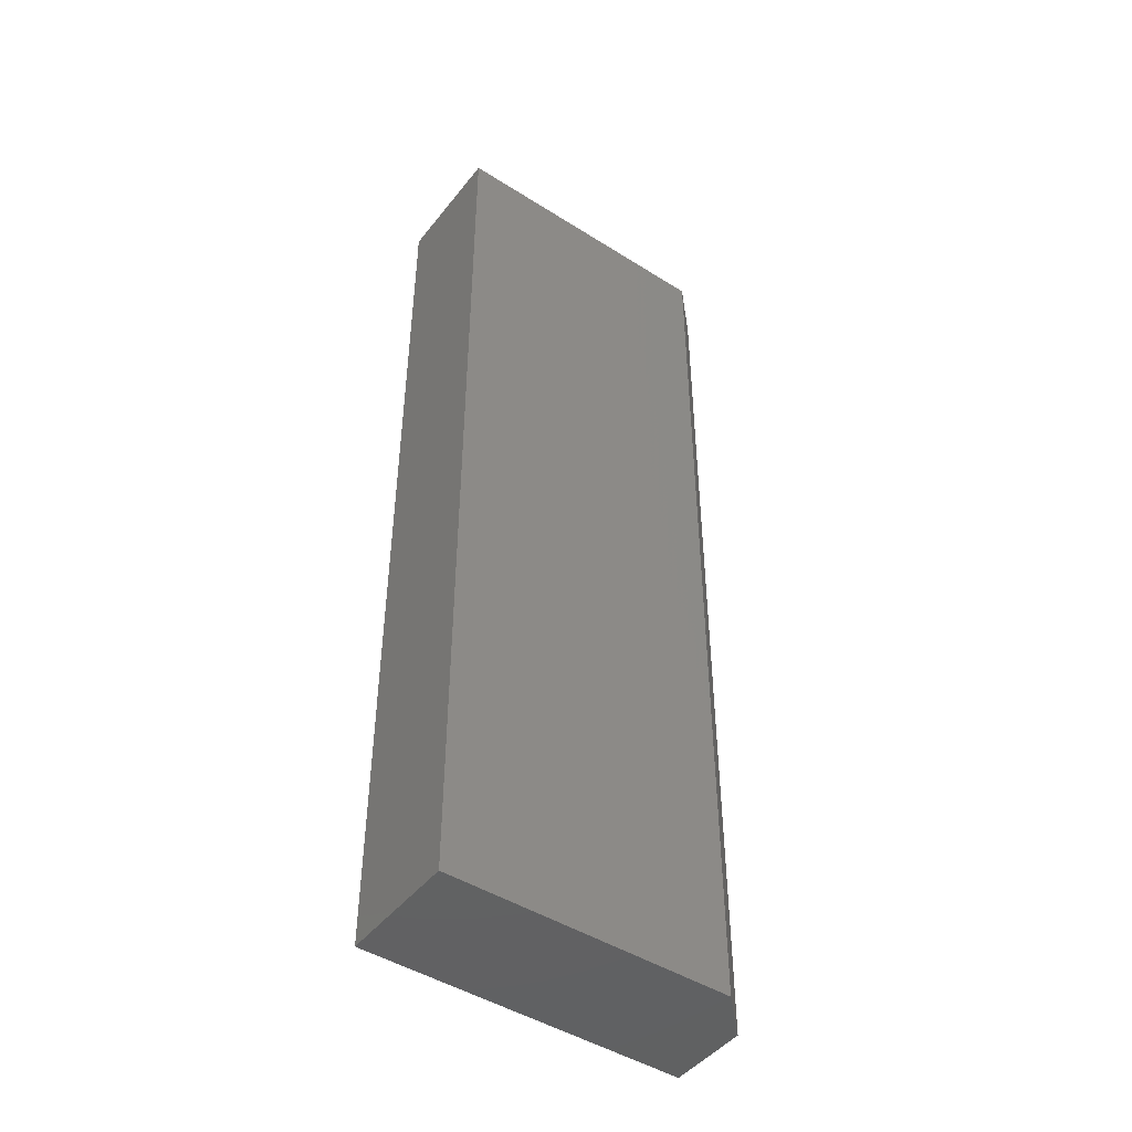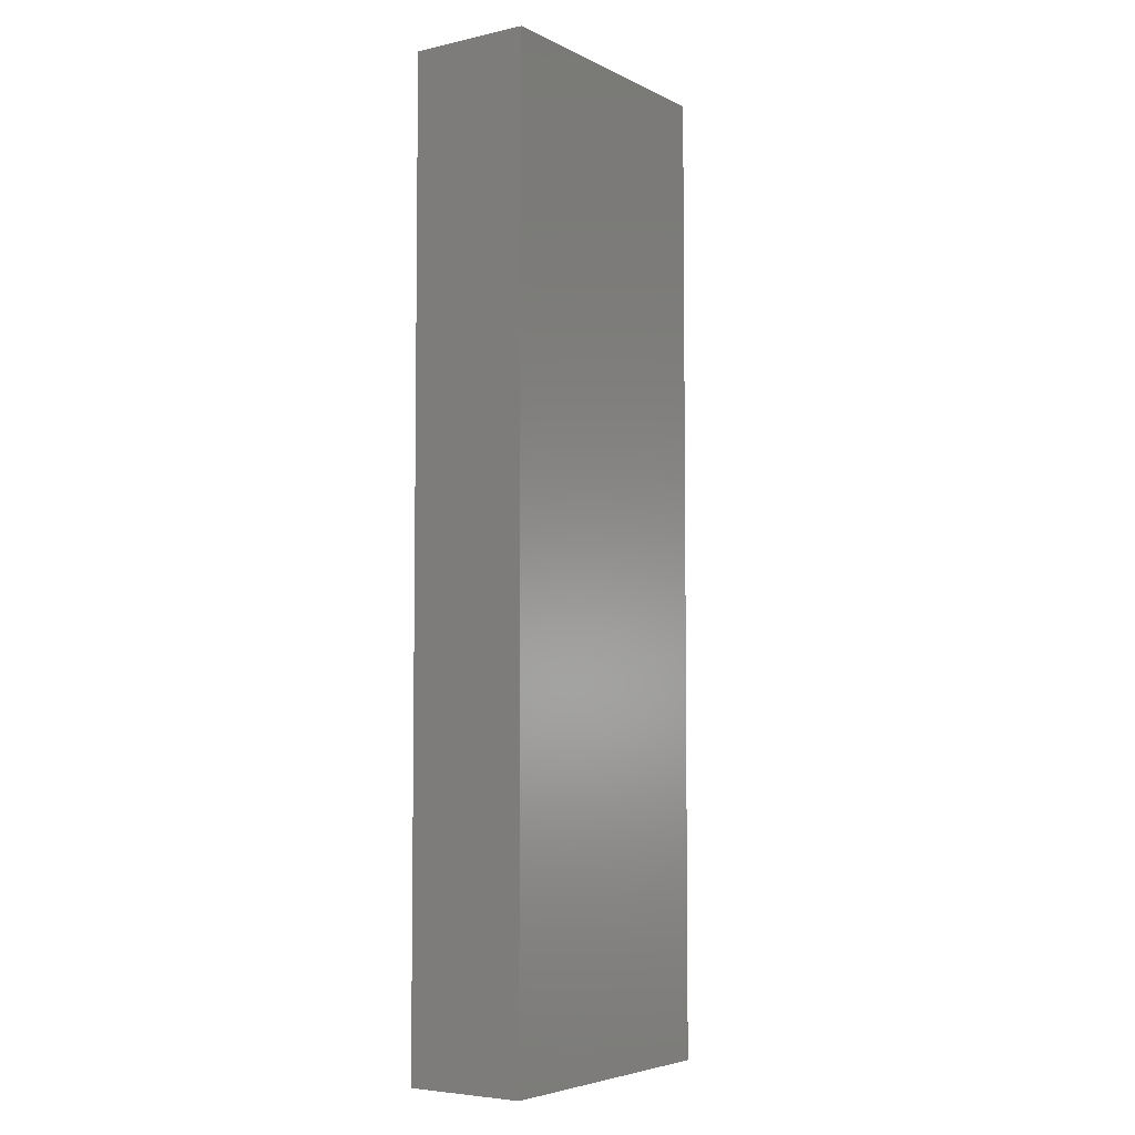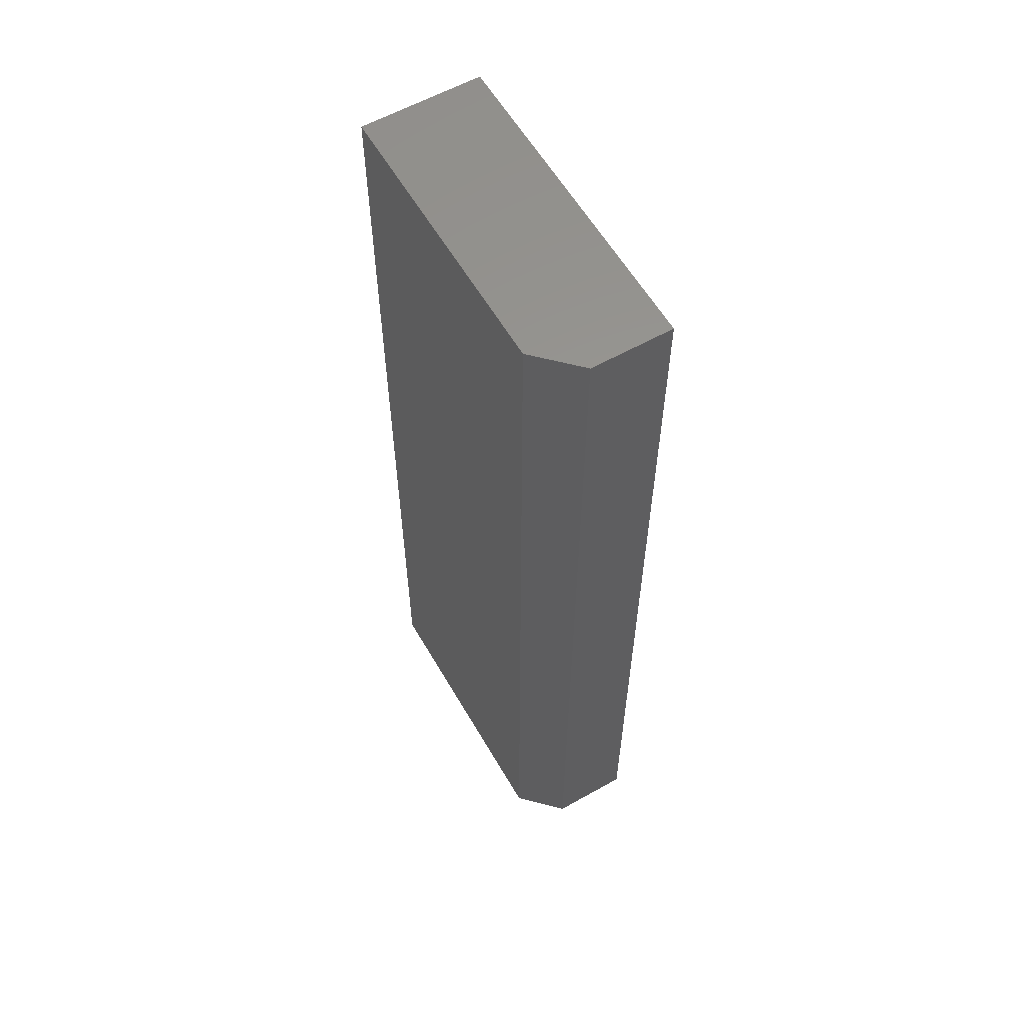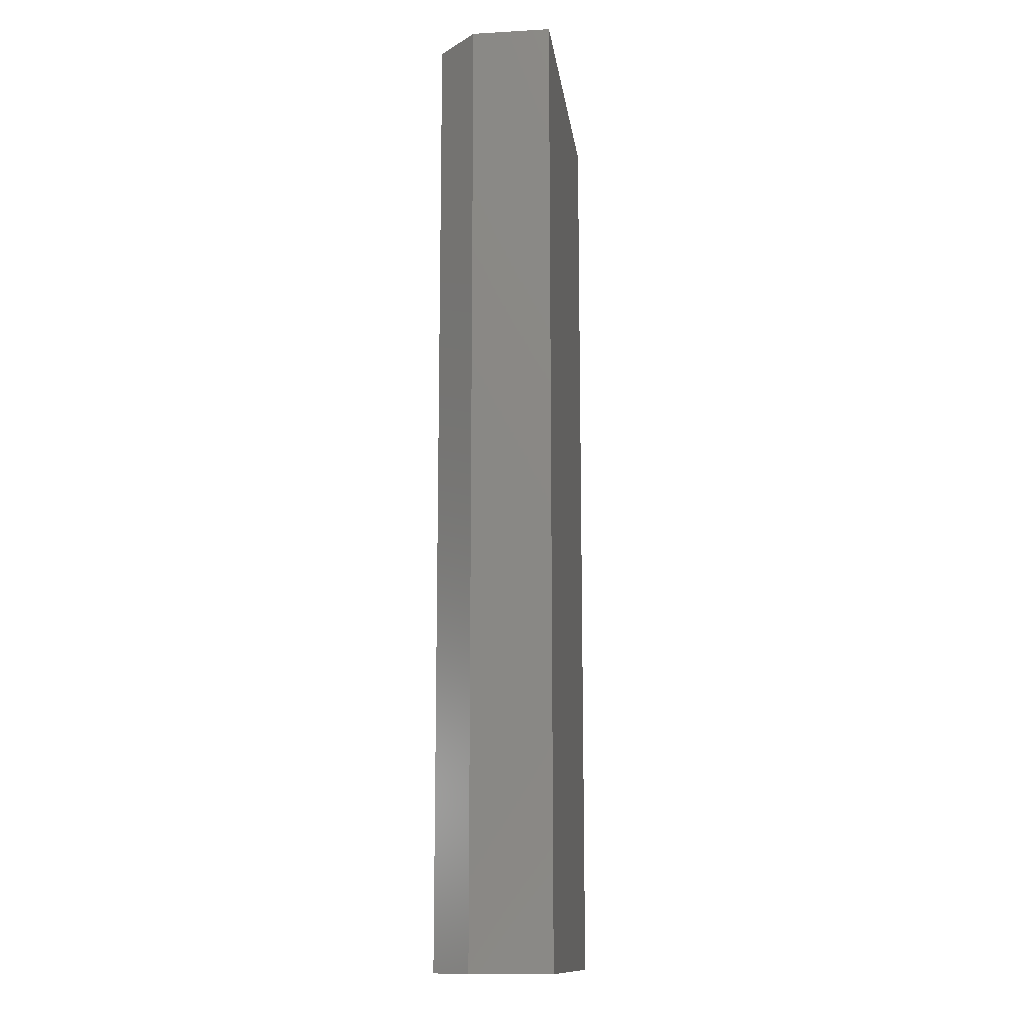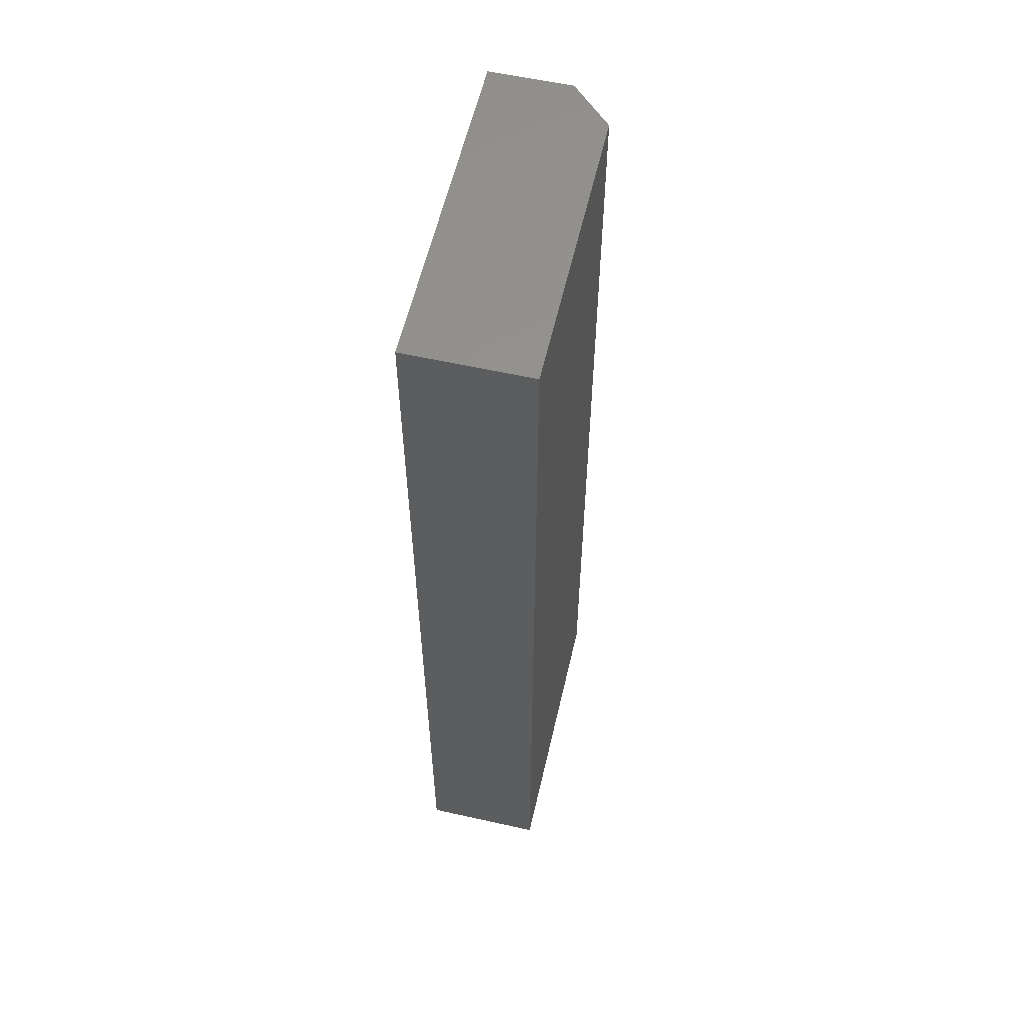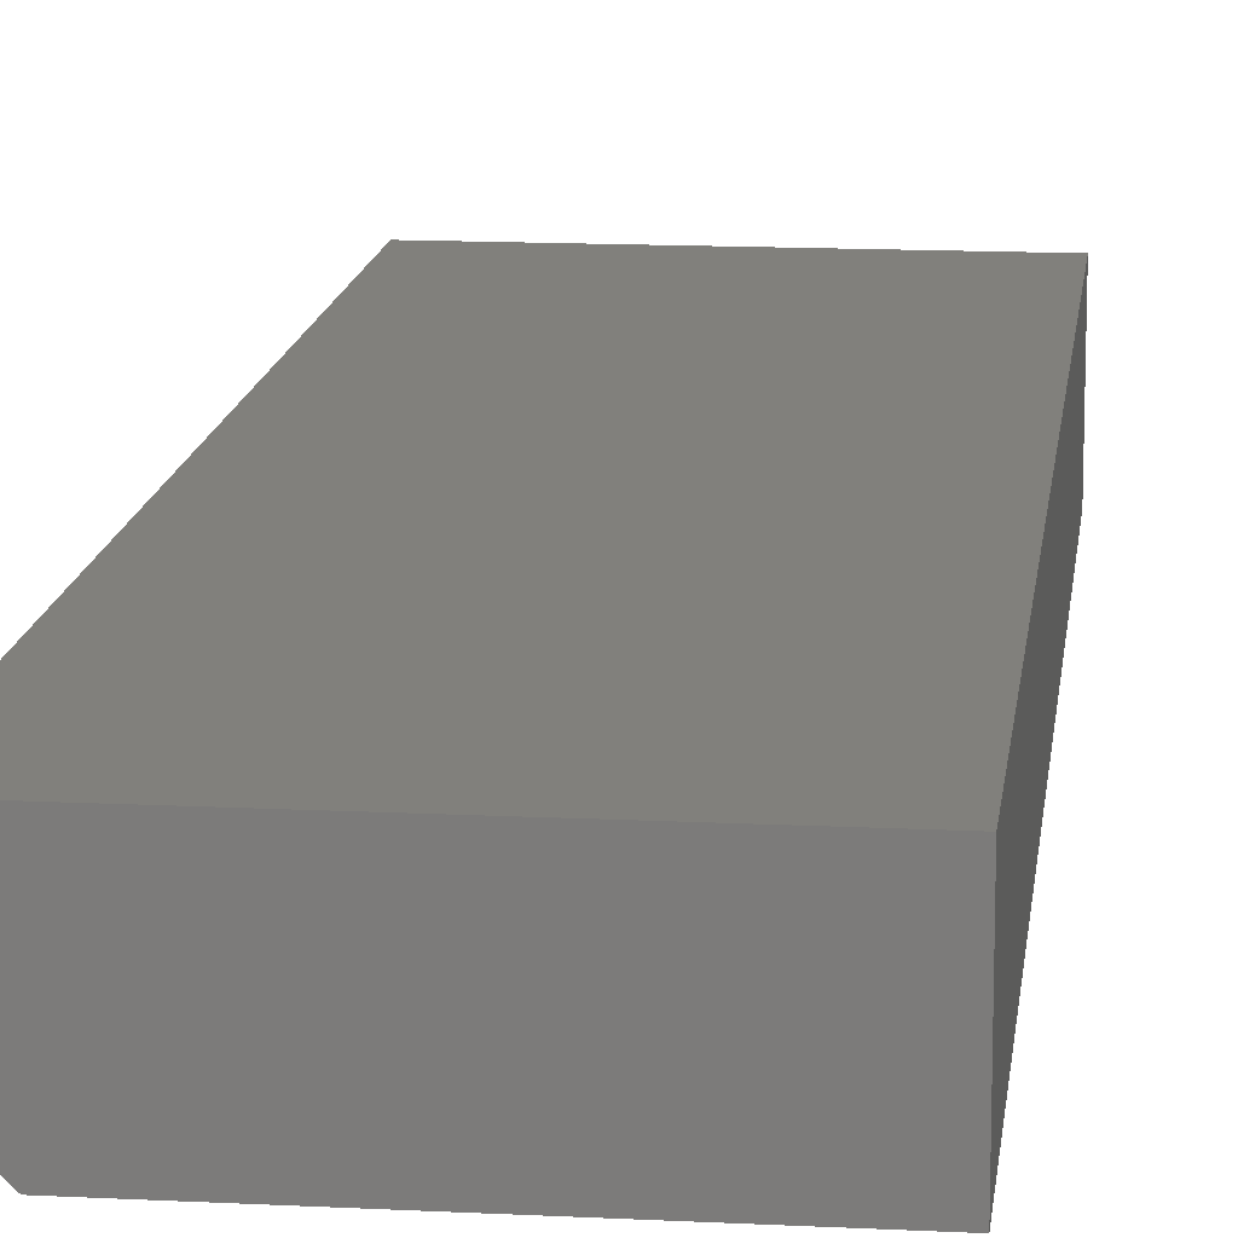
<metadata>
{"format":"stl","ext":"stl","renderer":"f3d","projection":"perspective","resolution":1024,"background":"white","views":[{"elev":-46.1,"azim":144.1,"up":"+Y"},{"elev":-5.1,"azim":124.5,"up":"+Y"},{"elev":59.3,"azim":-120.0,"up":"+Y"},{"elev":-13.3,"azim":-82.6,"up":"+Y"},{"elev":58.3,"azim":103.0,"up":"+Y"},{"elev":13.8,"azim":6.5,"up":"+Z"}]}
</metadata>
<code>
# stl→obj: 10 verts, 16 faces
v -0.5625 0.2734 0
v -0.5625 0.6484 0
v -0.4518 0.2734 0
v -0.4518 0.6484 0
v -0.5781 0.6484 0.04688
v -0.5781 0.6484 0.01562
v -0.5781 0.2734 0.04688
v -0.5781 0.2734 0.01562
v -0.4518 0.6484 0.04688
v -0.4518 0.2734 0.04688
f 1 2 3
f 3 2 4
f 5 6 7
f 7 6 8
f 9 4 5
f 5 4 2
f 5 2 6
f 3 10 1
f 1 10 7
f 1 7 8
f 6 2 8
f 8 2 1
f 7 10 5
f 5 10 9
f 10 3 9
f 9 3 4

</code>
